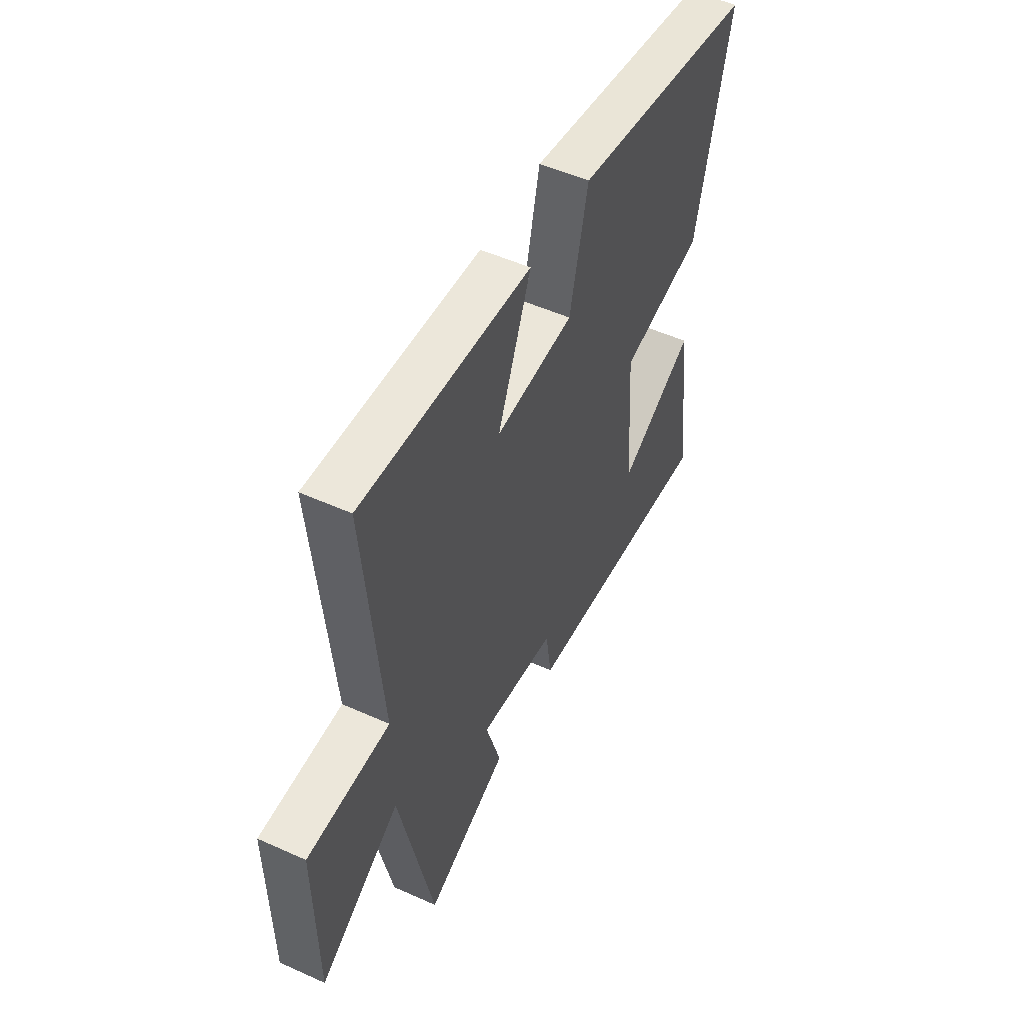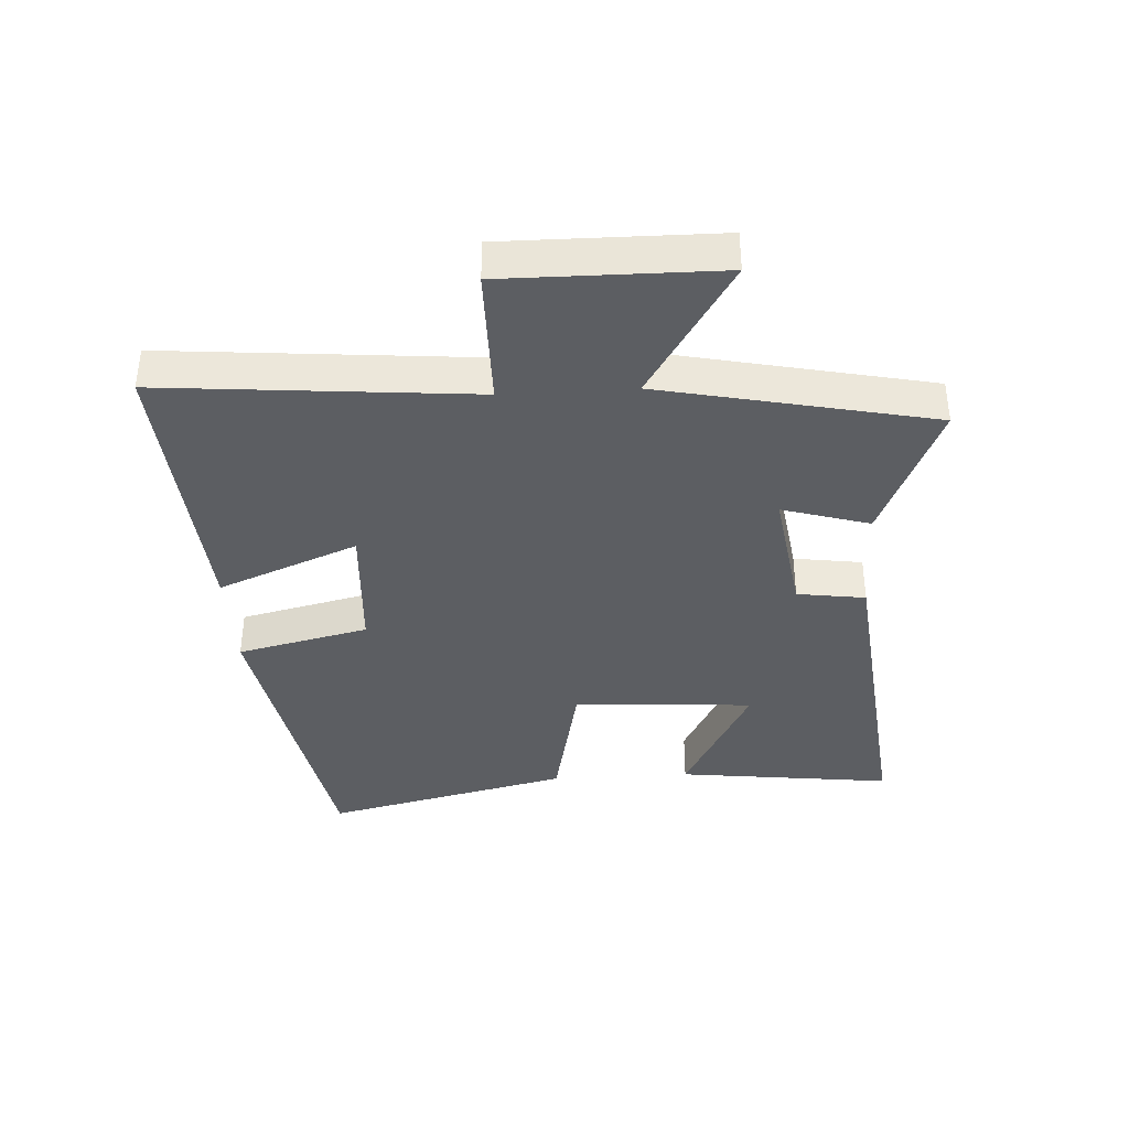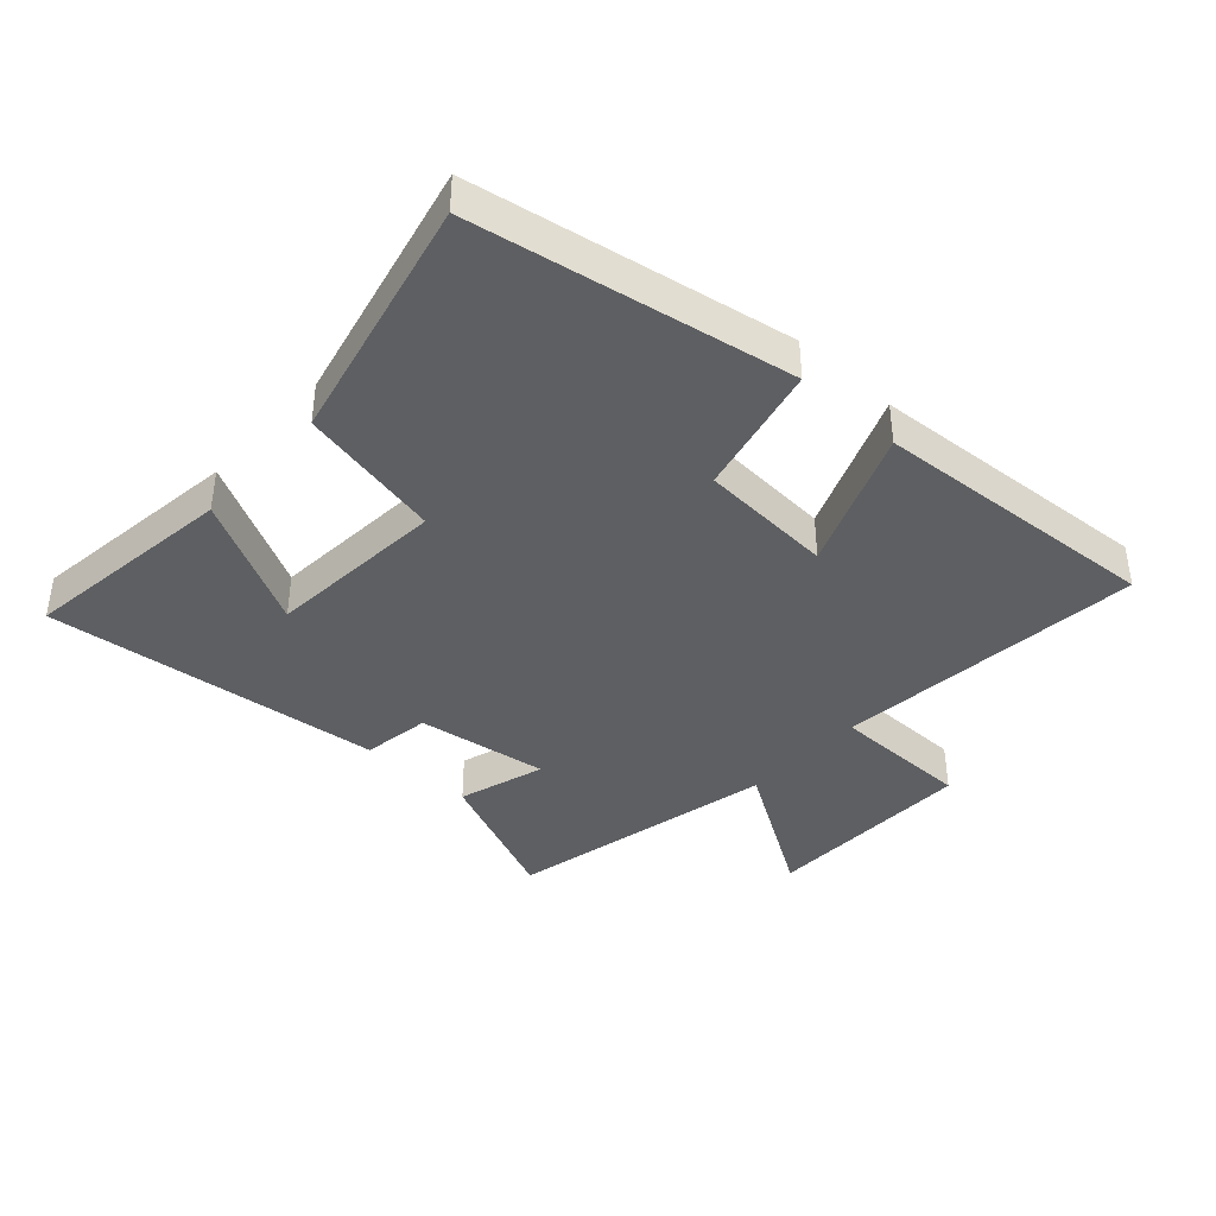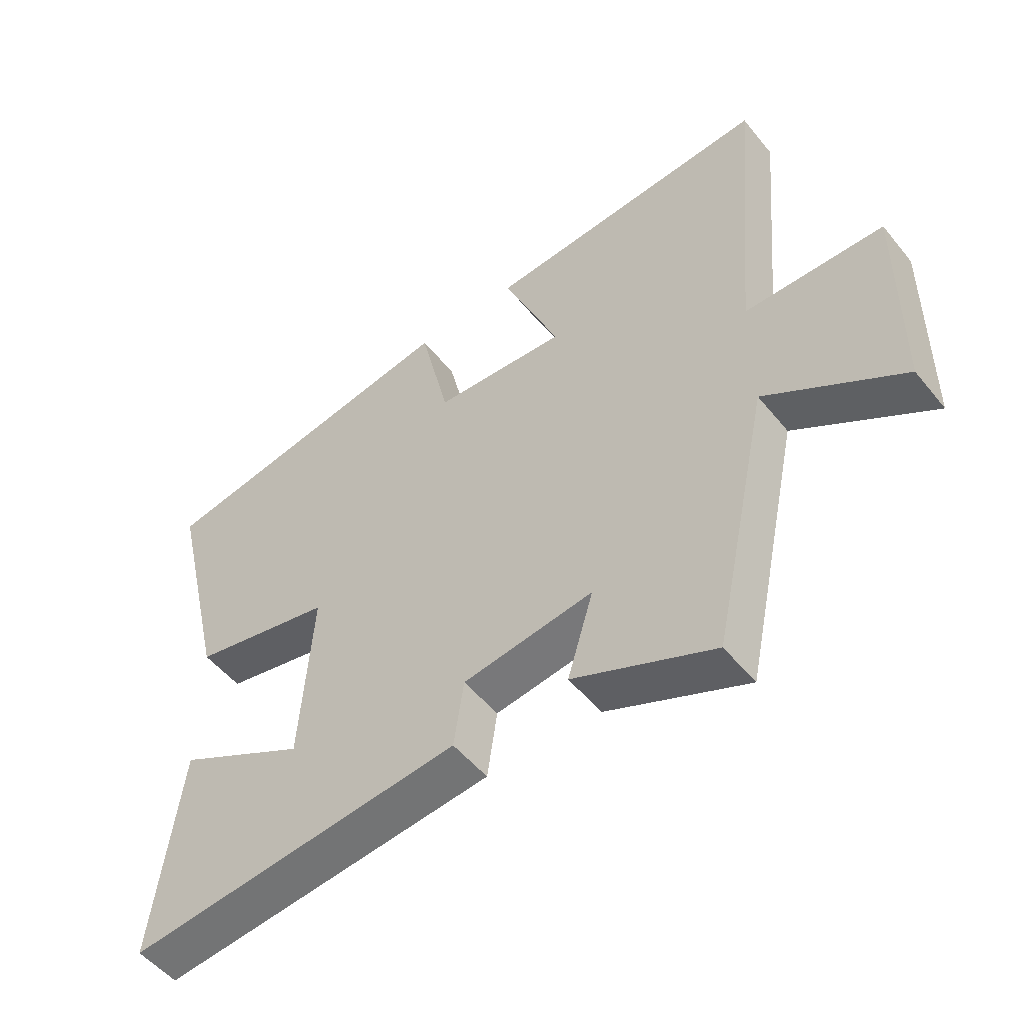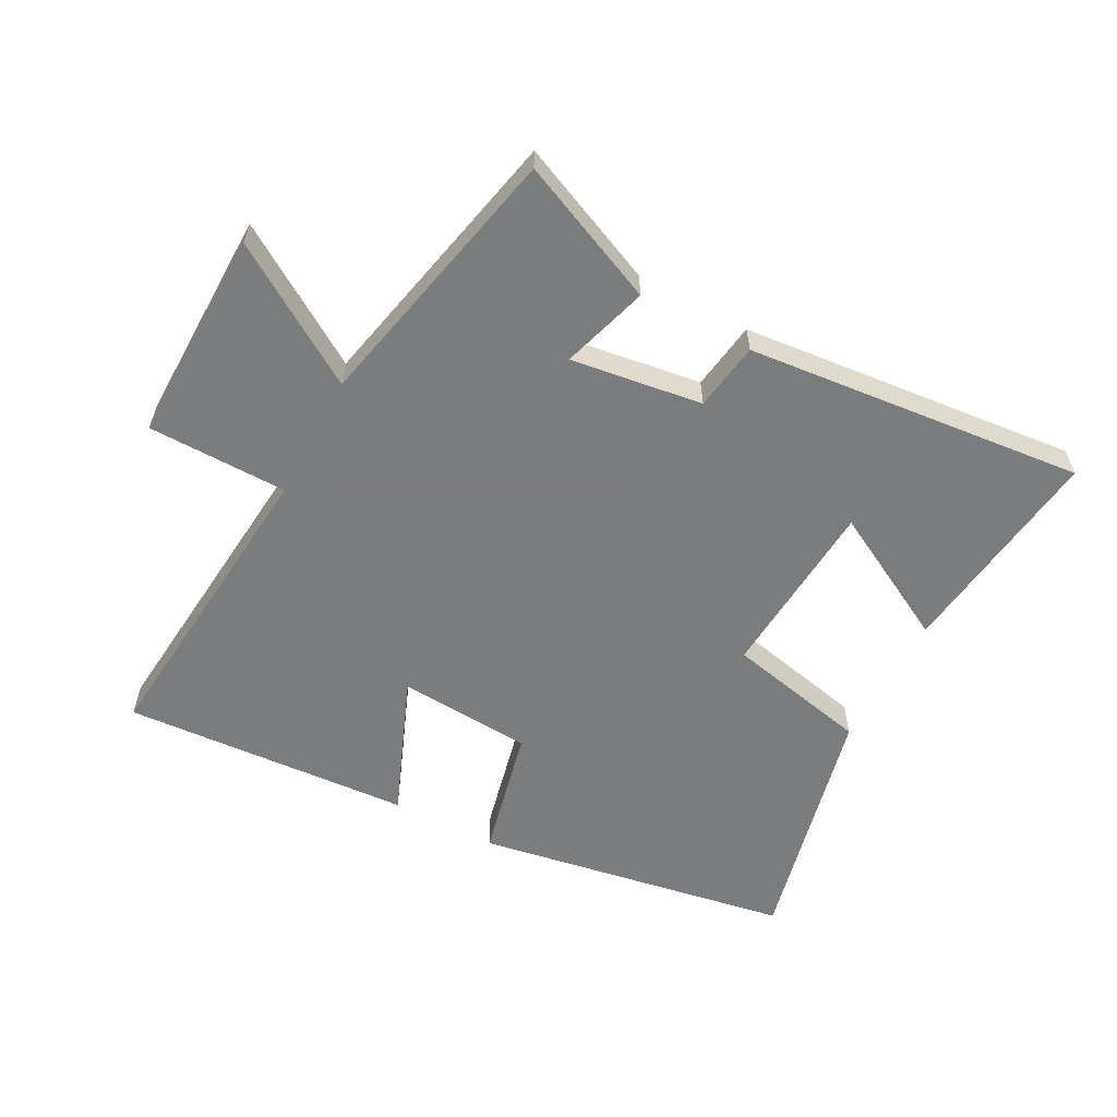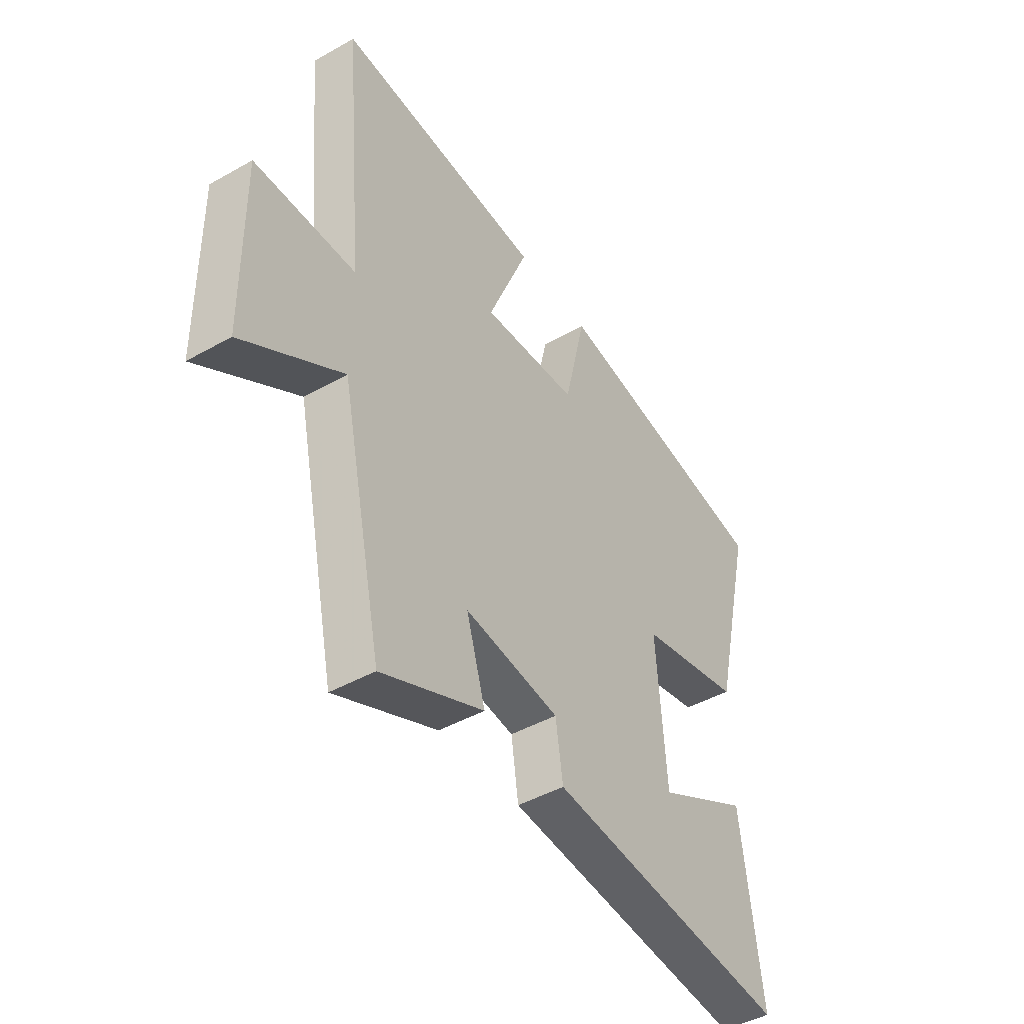
<metadata>
{"format":"obj","ext":"obj","renderer":"f3d","projection":"perspective","resolution":1024,"background":"white","views":[{"elev":51.8,"azim":116.0,"up":"+Z"},{"elev":-37.8,"azim":93.5,"up":"+Y"},{"elev":-39.7,"azim":-42.4,"up":"+Y"},{"elev":-52.1,"azim":37.9,"up":"+Z"},{"elev":-58.6,"azim":151.8,"up":"+Y"},{"elev":-44.8,"azim":123.3,"up":"+Z"}]}
</metadata>
<code>
v 0.407 0.07 -0.598
v 0.181 0.07 -0.5
v 0.223 0.07 -0.361
v 0.013 0.07 -0.391
v -0.003 0.07 -0.5
v -0.543 0.07 -0.555
v -0.5 0.07 -0.21
v -0.291 0.07 -0.321
v -0.271 0.07 -0.033
v -0.5 0.07 0.016
v -0.593 0.07 0.411
v -0.088 0.07 0.5
v -0.039 0.07 0.29
v 0.175 0.07 0.276
v 0.084 0.07 0.5
v 0.545 0.07 0.532
v 0.5 0.07 0.038
v 0.723 0.07 0.036
v 0.719 0.07 -0.304
v 0.5 0.07 -0.166
v 0.407 0 -0.598
v 0.181 0 -0.5
v 0.223 0 -0.361
v 0.013 0 -0.391
v -0.003 0 -0.5
v -0.543 0 -0.555
v -0.5 0 -0.21
v -0.291 0 -0.321
v -0.271 0 -0.033
v -0.5 0 0.016
v -0.593 0 0.411
v -0.088 0 0.5
v -0.039 0 0.29
v 0.175 0 0.276
v 0.084 0 0.5
v 0.545 0 0.532
v 0.5 0 0.038
v 0.723 0 0.036
v 0.719 0 -0.304
v 0.5 0 -0.166
f 17 18 19 20
f 1 2 3
f 20 1 3
f 17 20 3
f 14 15 16 17
f 17 3 4
f 14 17 4
f 13 14 4
f 11 12 13
f 10 11 13
f 9 10 13
f 13 4 5
f 9 13 5
f 8 9 5
f 5 6 7 8
f 40 39 38 37
f 23 22 21
f 23 21 40
f 23 40 37
f 37 36 35 34
f 24 23 37
f 24 37 34
f 24 34 33
f 33 32 31
f 33 31 30
f 33 30 29
f 25 24 33
f 25 33 29
f 25 29 28
f 28 27 26 25
f 1 21 22 2
f 2 22 23 3
f 3 23 24 4
f 4 24 25 5
f 5 25 26 6
f 6 26 27 7
f 7 27 28 8
f 8 28 29 9
f 9 29 30 10
f 10 30 31 11
f 11 31 32 12
f 12 32 33 13
f 13 33 34 14
f 14 34 35 15
f 15 35 36 16
f 16 36 37 17
f 17 37 38 18
f 18 38 39 19
f 19 39 40 20
f 20 40 21 1

</code>
